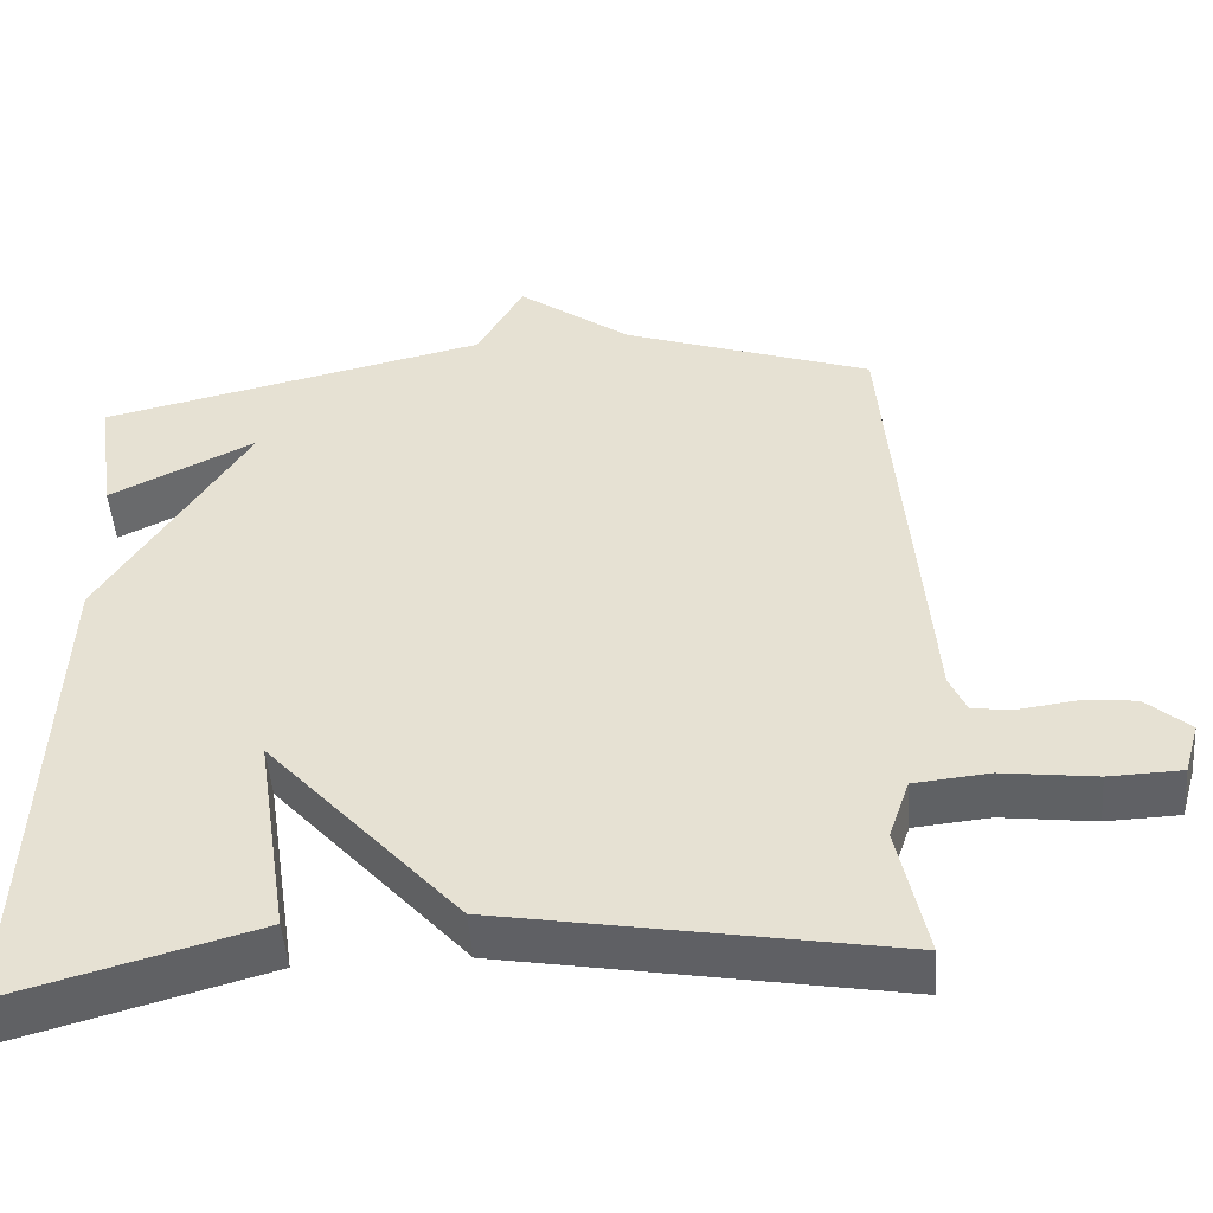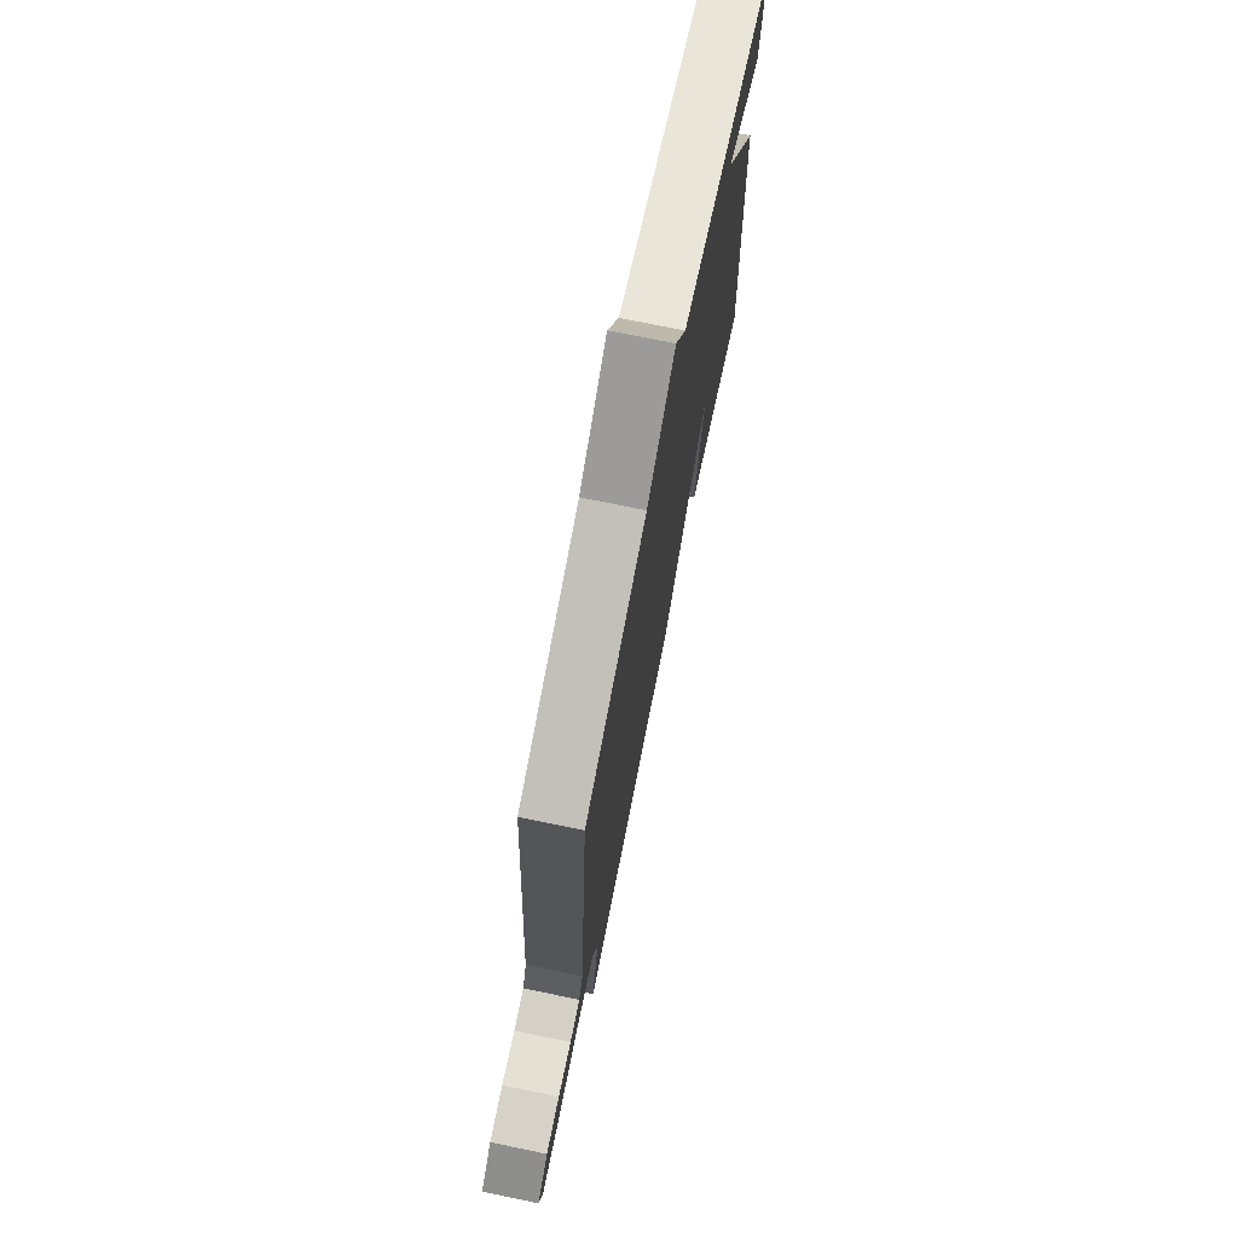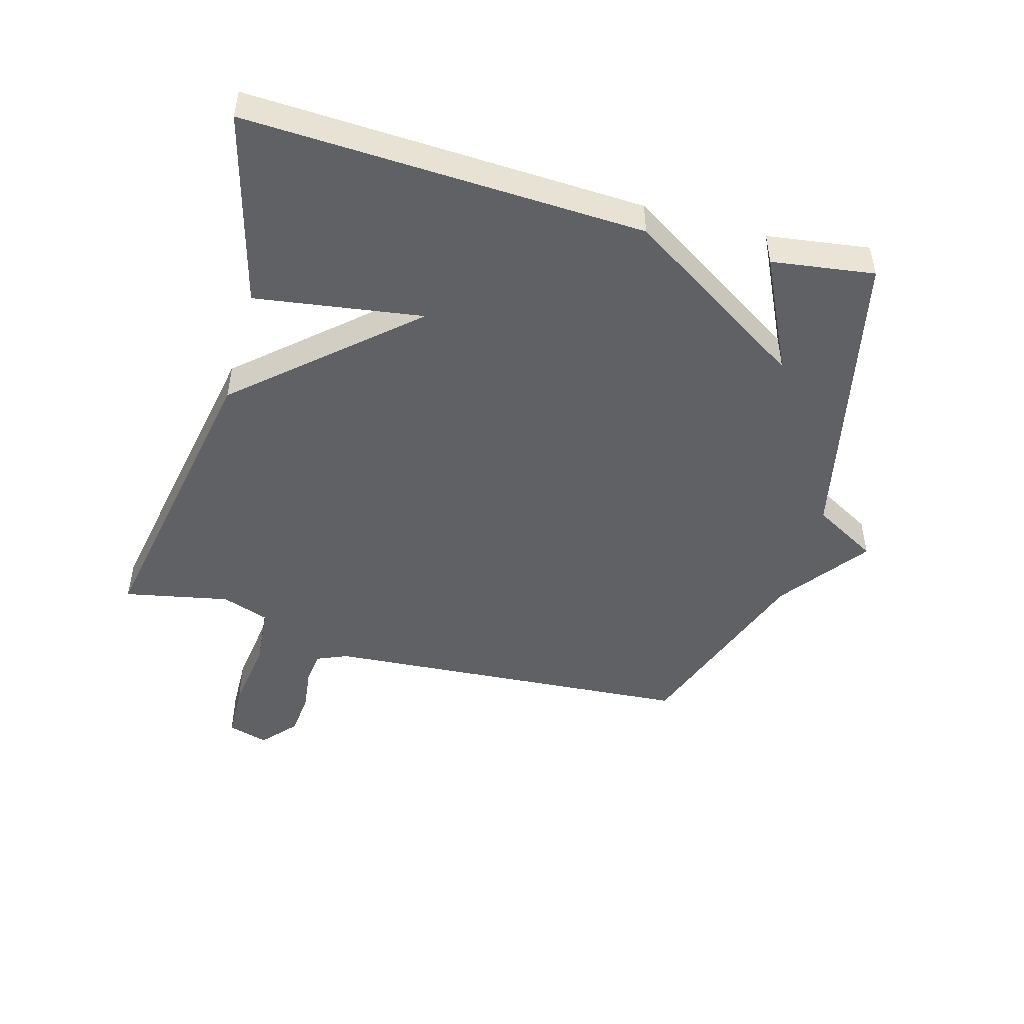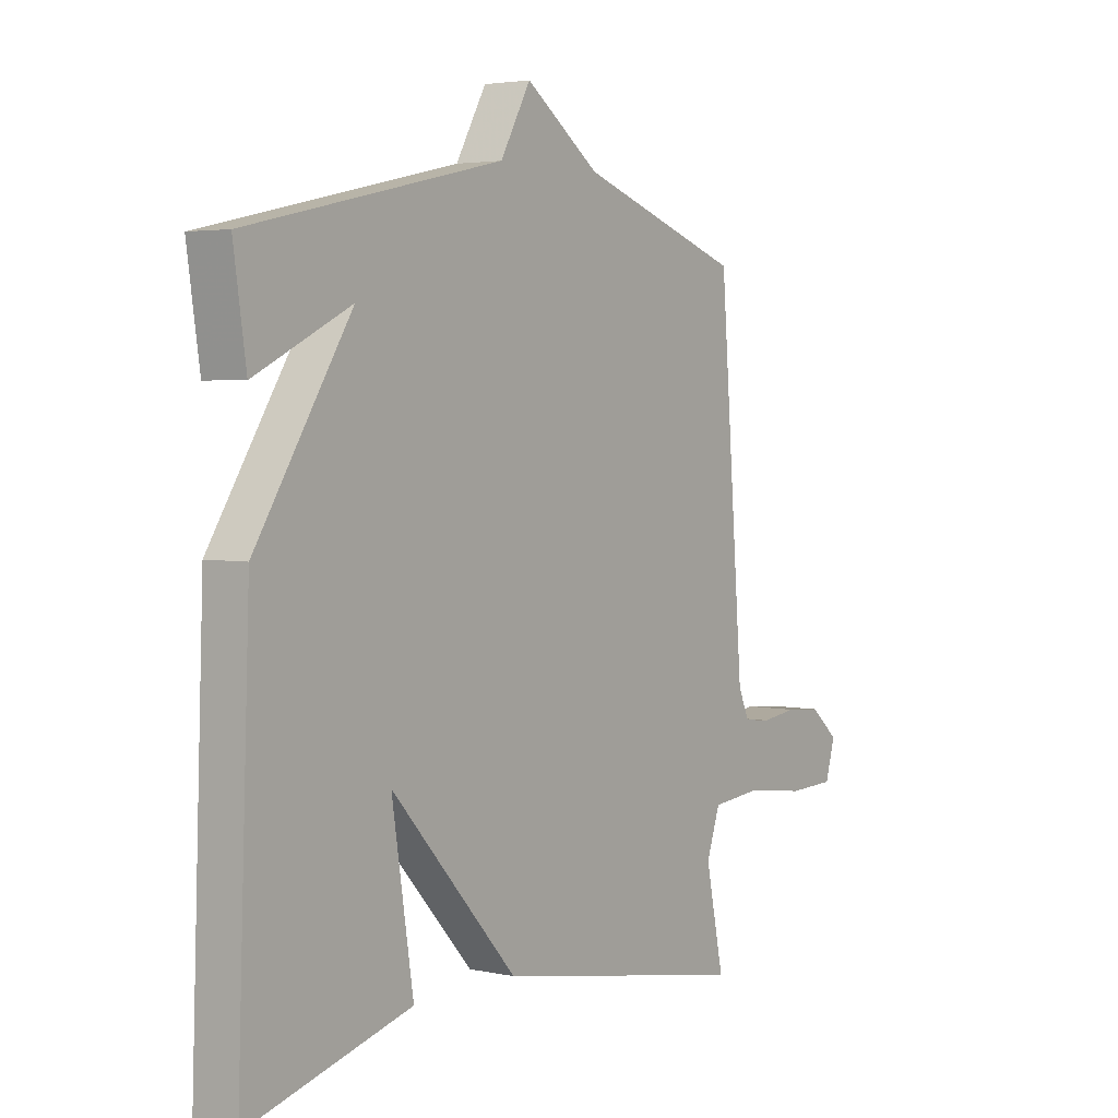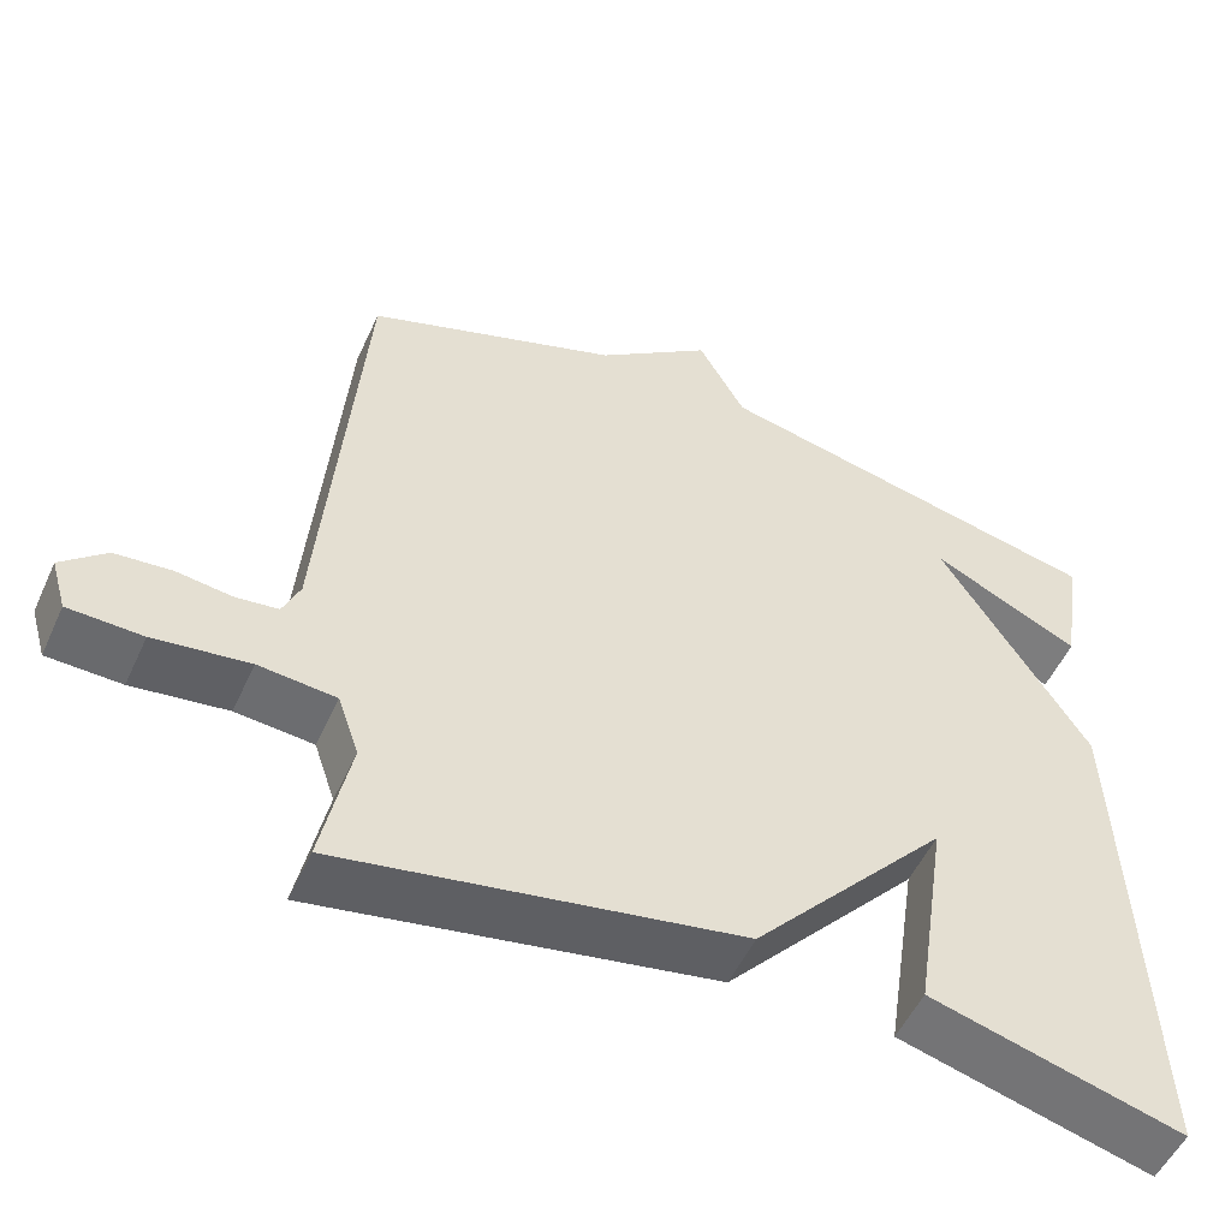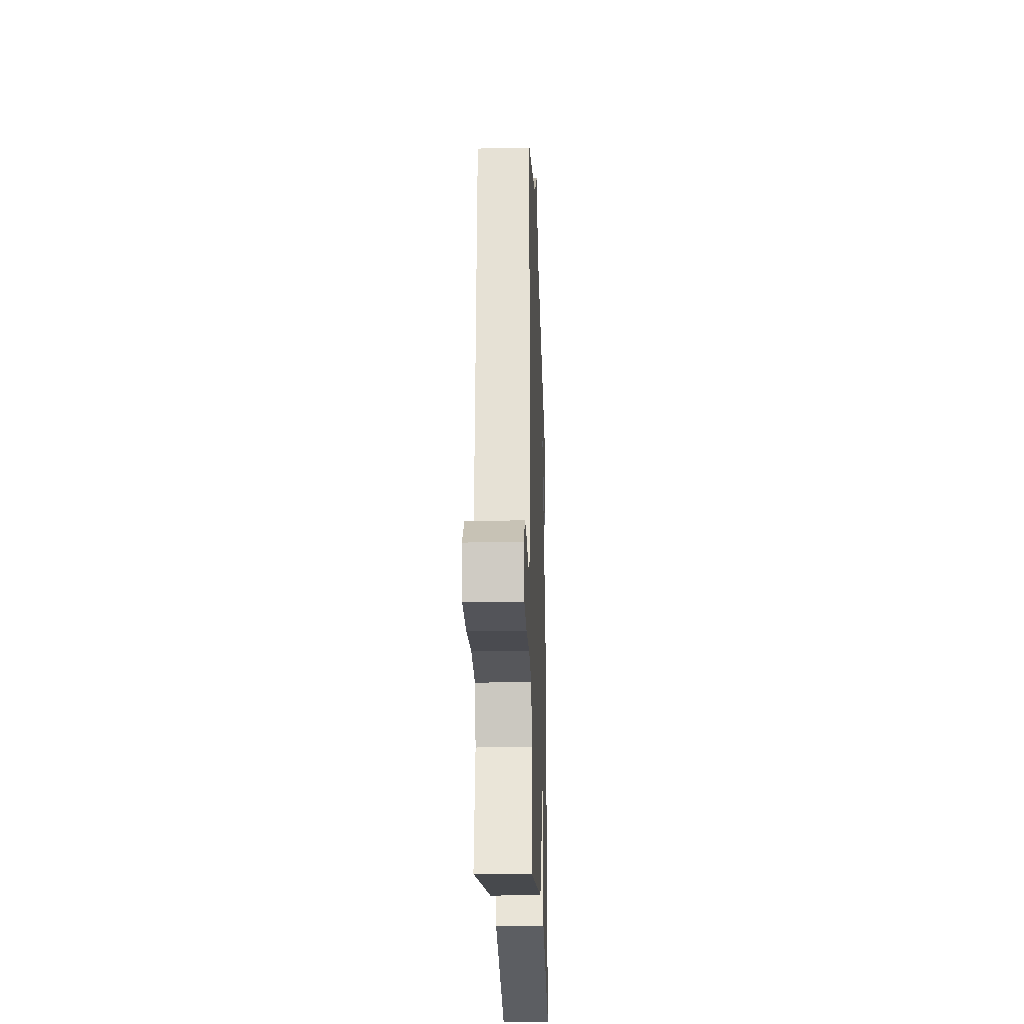
<metadata>
{"format":"obj","ext":"obj","renderer":"f3d","projection":"perspective","resolution":1024,"background":"white","views":[{"elev":-48.6,"azim":4.5,"up":"+Z"},{"elev":73.2,"azim":101.6,"up":"+Z"},{"elev":-48.2,"azim":-106.0,"up":"+Y"},{"elev":3.5,"azim":-54.1,"up":"+Z"},{"elev":-52.4,"azim":155.8,"up":"+Z"},{"elev":-21.9,"azim":91.9,"up":"+Z"}]}
</metadata>
<code>
v 0.5 0.07 -0.5
v 0.01 0.07 -0.414
v -0.231 0.07 -0.146
v -0.19 0.07 -0.414
v -0.5 0.07 -0.5
v -0.476 0.07 0.136
v -0.293 0.07 0.426
v -0.476 0.07 0.336
v -0.5 0.07 0.5
v -0.013 0.07 0.609
v 0.045 0.07 0.713
v 0.187 0.07 0.609
v 0.5 0.07 0.5
v 0.547 0.07 -0.095
v 0.568 0.07 -0.143
v 0.62 0.07 -0.149
v 0.689 0.07 -0.14
v 0.758 0.07 -0.146
v 0.813 0.07 -0.194
v 0.794 0.07 -0.259
v 0.703 0.07 -0.262
v 0.586 0.07 -0.247
v 0.491 0.07 -0.256
v 0.465 0.07 -0.332
v 0.5 0 -0.5
v 0.01 0 -0.414
v -0.231 0 -0.146
v -0.19 0 -0.414
v -0.5 0 -0.5
v -0.476 0 0.136
v -0.293 0 0.426
v -0.476 0 0.336
v -0.5 0 0.5
v -0.013 0 0.609
v 0.045 0 0.713
v 0.187 0 0.609
v 0.5 0 0.5
v 0.547 0 -0.095
v 0.568 0 -0.143
v 0.62 0 -0.149
v 0.689 0 -0.14
v 0.758 0 -0.146
v 0.813 0 -0.194
v 0.794 0 -0.259
v 0.703 0 -0.262
v 0.586 0 -0.247
v 0.491 0 -0.256
v 0.465 0 -0.332
f 20 21 22
f 19 20 22
f 18 19 22
f 17 18 22
f 16 17 22
f 15 16 22 23
f 14 15 23
f 12 13 14 23
f 12 23 24
f 11 12 24
f 10 11 24
f 7 8 9 10
f 1 2 3
f 24 1 3
f 10 24 3
f 7 10 3
f 6 7 3
f 3 4 5 6
f 46 45 44
f 46 44 43
f 46 43 42
f 46 42 41
f 46 41 40
f 47 46 40 39
f 47 39 38
f 47 38 37 36
f 48 47 36
f 48 36 35
f 48 35 34
f 34 33 32 31
f 27 26 25
f 27 25 48
f 27 48 34
f 27 34 31
f 27 31 30
f 30 29 28 27
f 1 25 26 2
f 2 26 27 3
f 3 27 28 4
f 4 28 29 5
f 5 29 30 6
f 6 30 31 7
f 7 31 32 8
f 8 32 33 9
f 9 33 34 10
f 10 34 35 11
f 11 35 36 12
f 12 36 37 13
f 13 37 38 14
f 14 38 39 15
f 15 39 40 16
f 16 40 41 17
f 17 41 42 18
f 18 42 43 19
f 19 43 44 20
f 20 44 45 21
f 21 45 46 22
f 22 46 47 23
f 23 47 48 24
f 24 48 25 1

</code>
